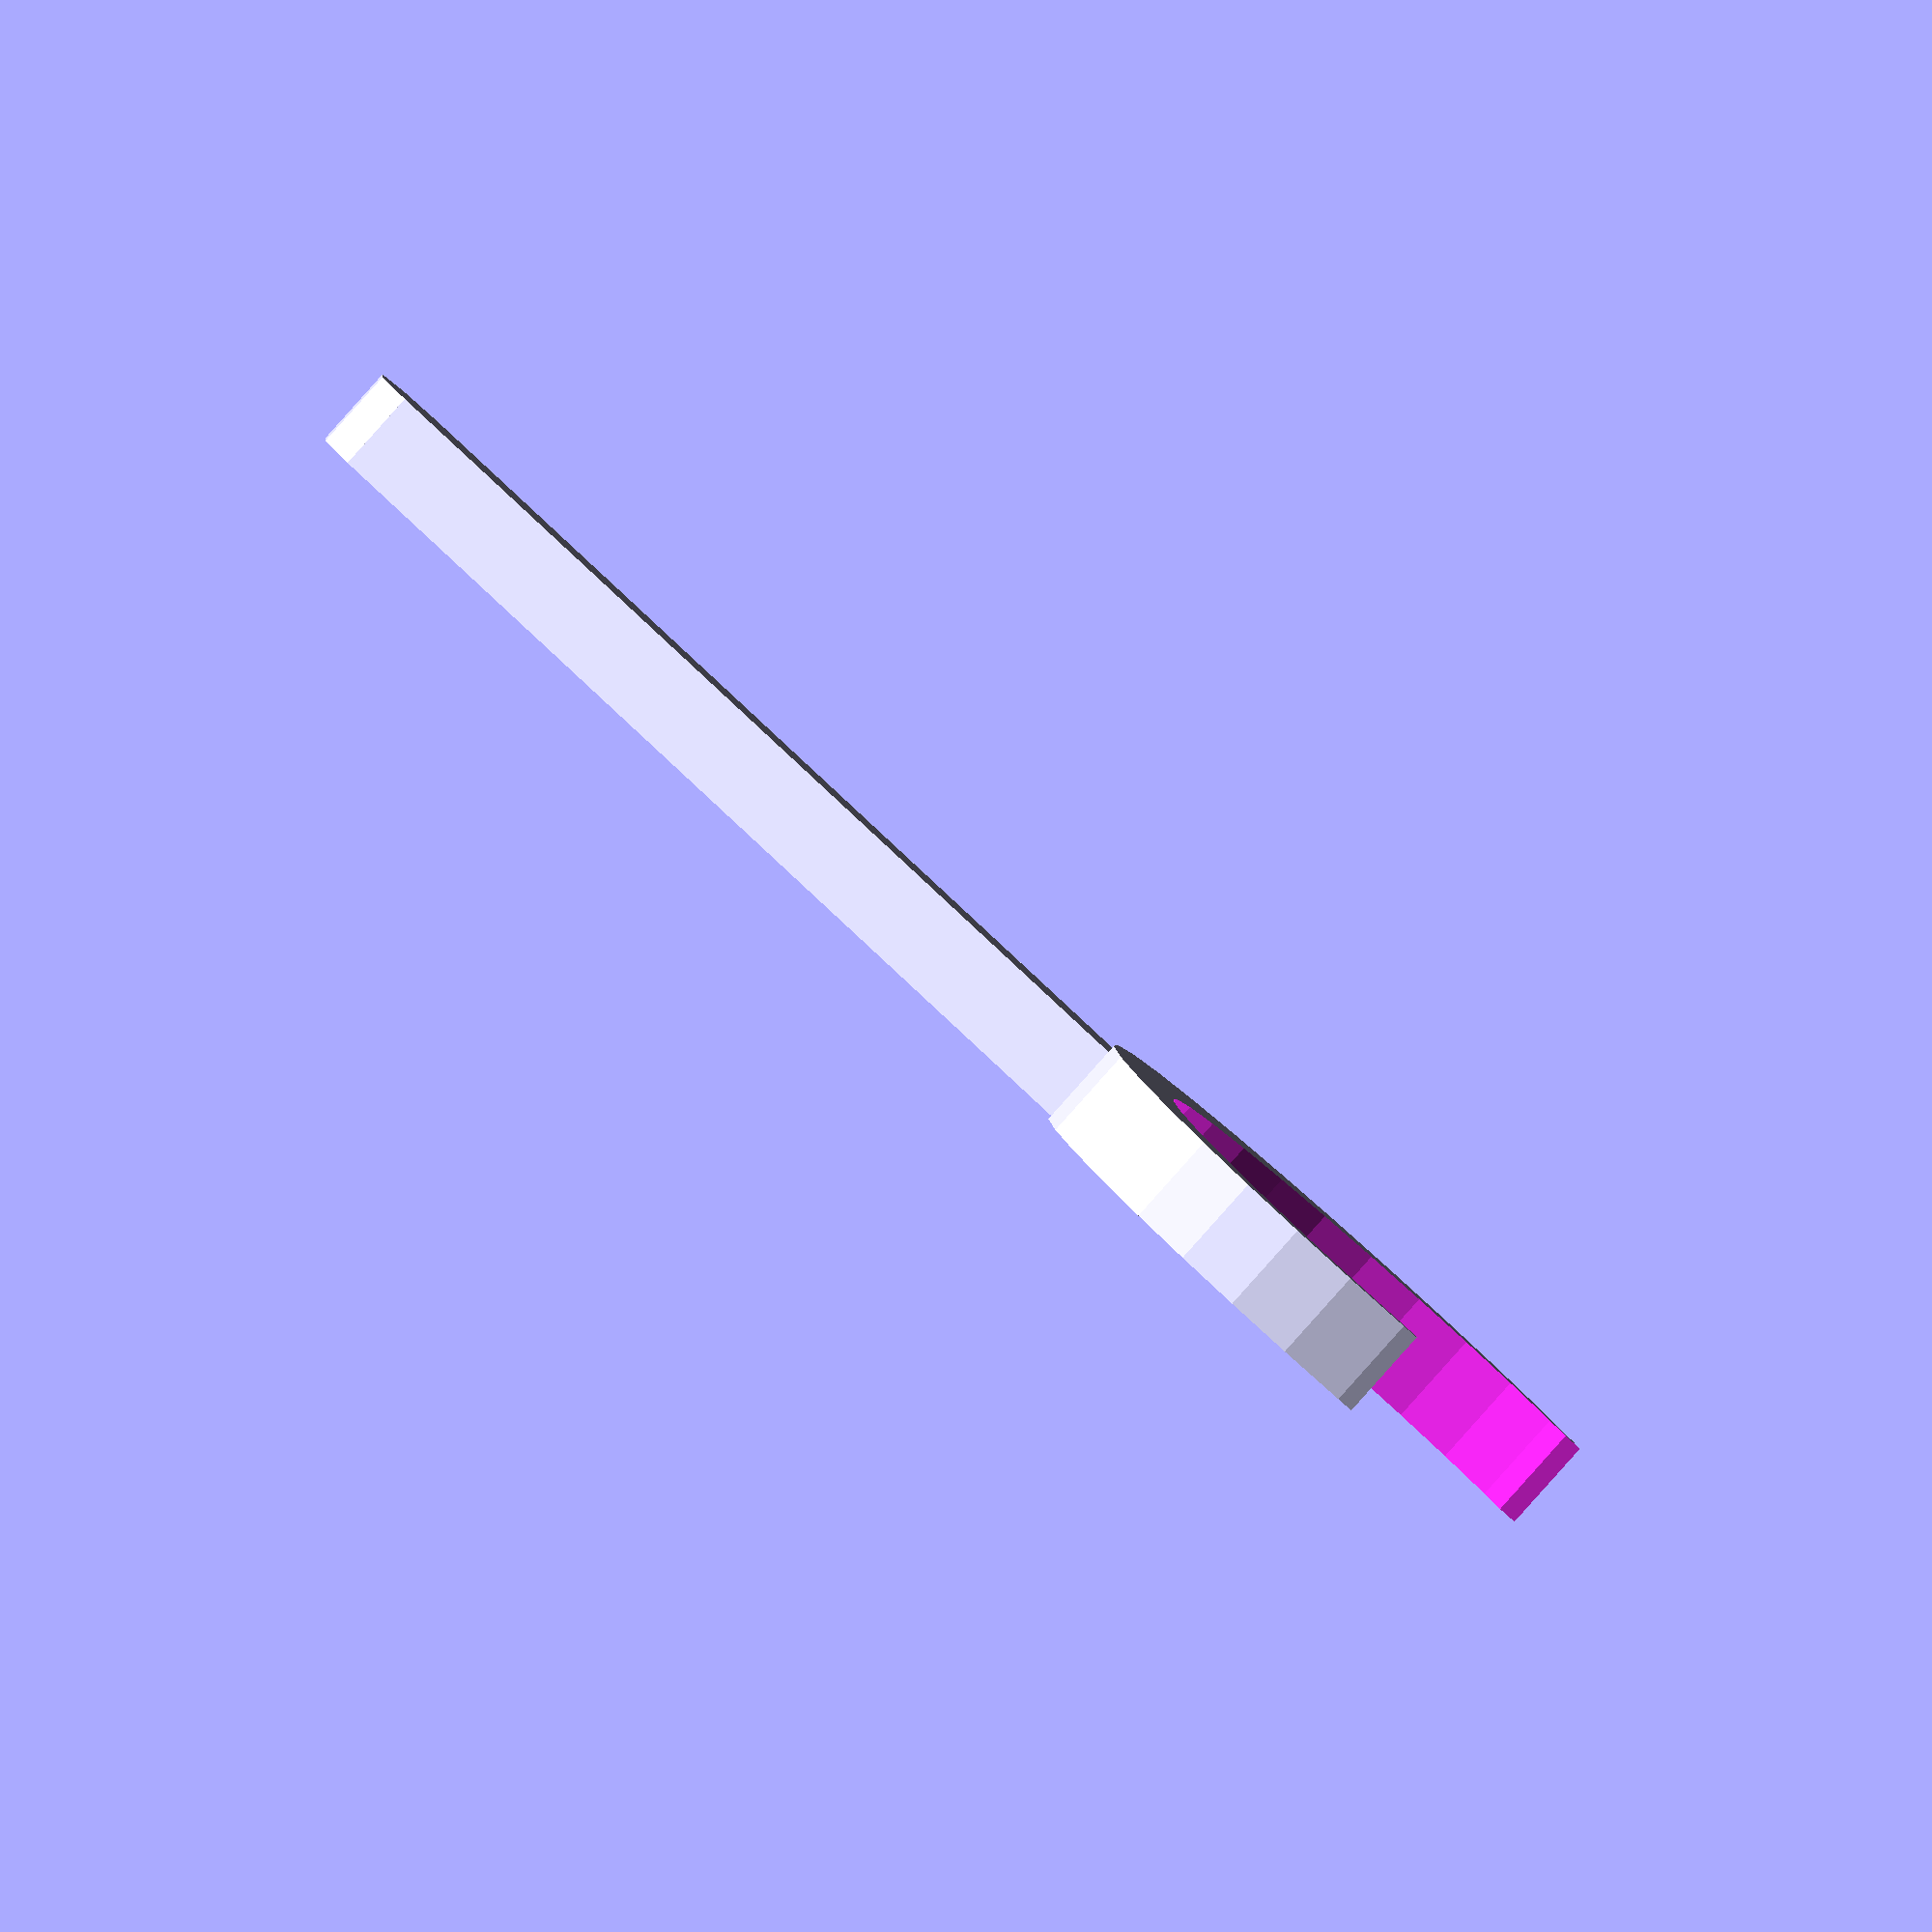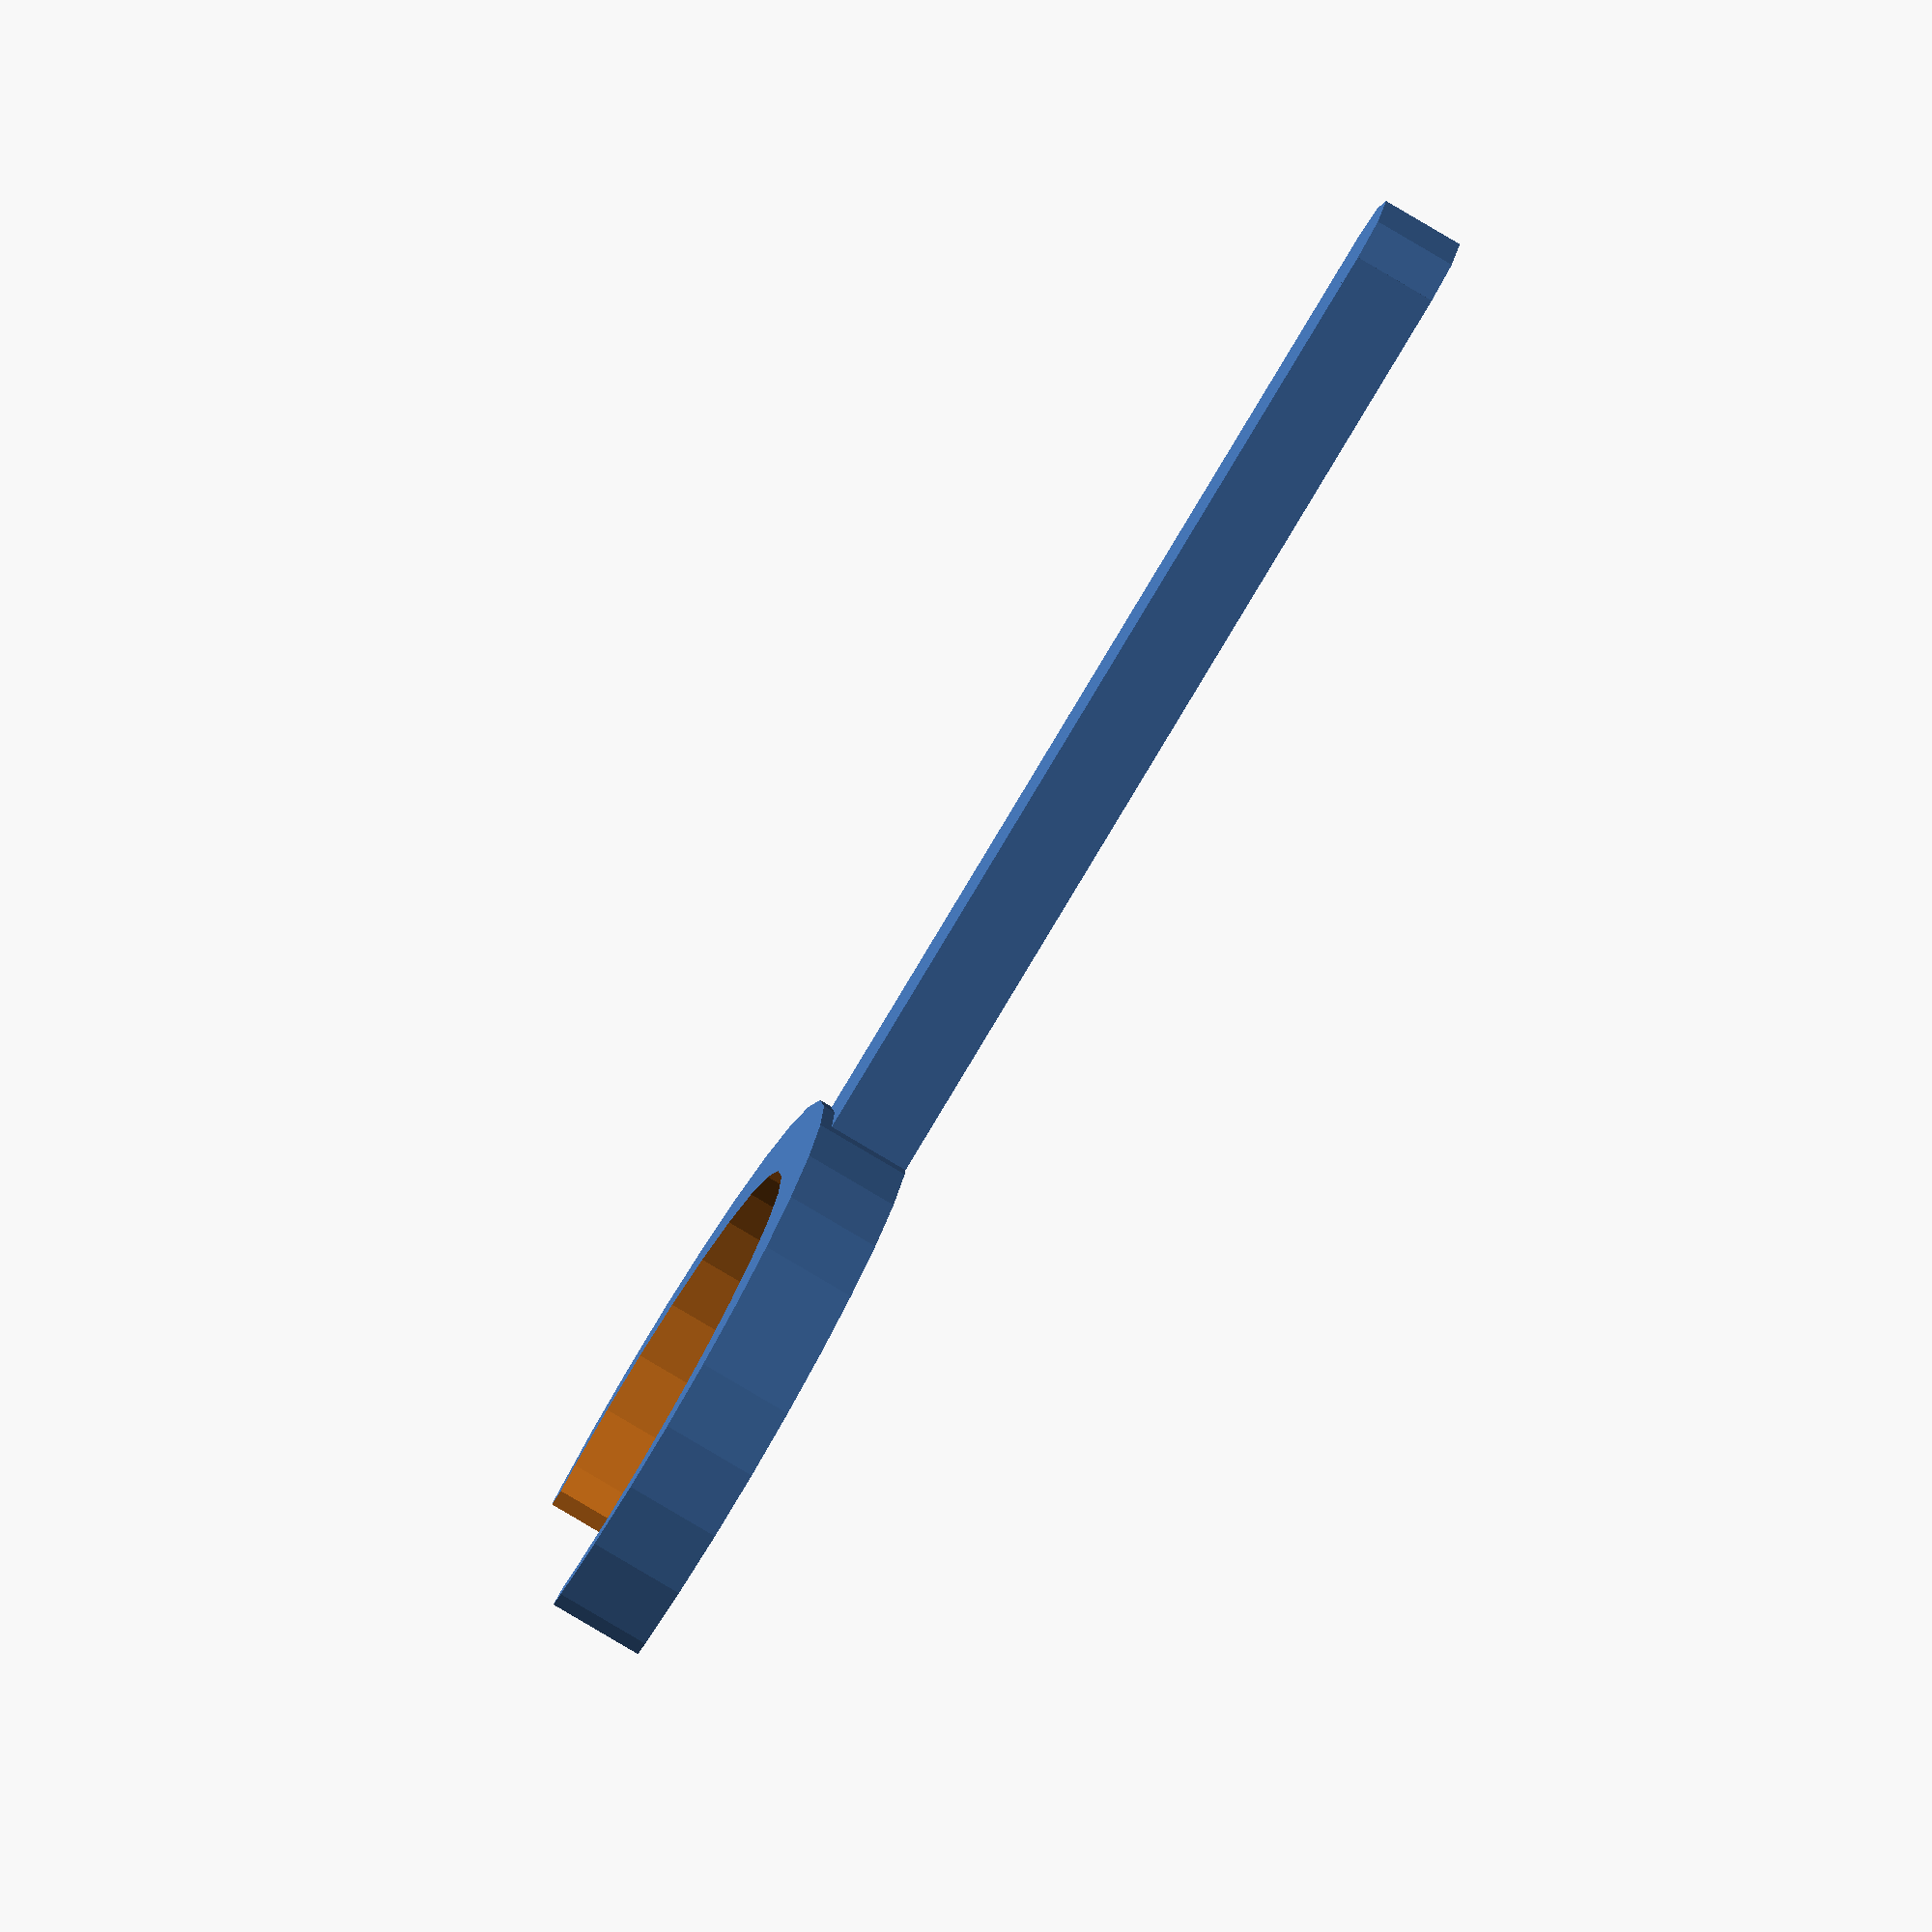
<openscad>
slot_width=10;
min_bfl=25;
max_bfl=45;

// Optics
lens_phone_distance=40;
eye_lens_distance=12;
lens_thickness=5;
lens_diameter=25;

// Other
gap=0.5;
inner_height=slot_width-5;
inner_width=4;

lens_holder( 70, lens_diameter );
//translate( [-15, 20, 0] ) slider_inside( 3 );
//translate( [-15,-20, 0] ) slider_outside( 3 );

module lens_holder( half_width, lens )
{
    arm_len=half_width-lens;
    rim=1.5;
    rim_offset=1.25*rim;
    translate( [0,0,inner_width/2] ) union()
    {
        difference()
        {
            translate( [rim_offset,0,0] ) cylinder( h=inner_width, r=lens/2+rim, center=true );
            cylinder( h=inner_width+1, r=lens/2, center=true );
            translate( [-0.4*lens,0,0] ) cylinder( h=inner_width+1, r=lens/2, center=true );
        }
        translate( [(arm_len+lens)/2, 0, -gap/2 ] ) cube( [ arm_len, inner_height-gap, inner_width-gap ], center=true );
        translate( [arm_len+lens/2, 0, -gap/2 ] ) cylinder( h=inner_width-gap, r=(inner_height-gap)/2, center=true, $fn=8 );
    }
}

module slider_outside( wall )
{
    thick=2;
    inset=thick + 0.9*wall;
    length=10;
    difference()
    {
        union()
        {
            translate( [0,0,thick/2] ) cube( [ length, slot_width+2*thick, thick ], center=true );
            translate( [0,0,inset/2] ) cube( [ length, slot_width-gap/2, inset ], center=true );
            translate( [-length/2,0,0] ) tab( wall, thick );
            translate( [ length/2,0,0] ) tab( wall, thick );
        }
        translate( [0,0,2.5] ) cube( [ inner_width+3, inner_height+3, inset+2 ], center=true );
    }
}

module slider_inside( wall )
{
    thick=2;
    inset=2*thick + 0.9*wall;
    length=10;
    difference()
    {
        union()
        {
            translate( [0,0,thick/2] ) cube( [ length, slot_width+2*thick, thick ], center=true );
            translate( [0,0,inset/2] ) cube( [ inner_width+3-gap, inner_height+3-gap, inset ], center=true );
        }
        translate( [0,0,2.5] ) cube( [ inner_width, inner_height, inset+2 ], center=true );
        translate( [-length/2,0,-1] ) slot( wall, thick );
        translate( [ length/2,0,-1] ) slot( wall, thick );
    }
}

module tab( wall, thick )
{
    pin_ht=wall+thick+2;
    translate( [ 0,0,pin_ht/2] ) cube( [ 1, 2, pin_ht ], center=true );
}

module slot( wall, thick )
{
    pin_ht=wall+thick+1;
    translate( [ 0,0,pin_ht/2] ) cube( [ 1.25, 2.25, pin_ht ], center=true );
}

function nominal_eye_phone_distance() = lens_phone_distance+eye_lens_distance+lens_thickness;

module optics_slots( fwidth, z_eyes, wall )
{
    translate( [ fwidth/2-wall, 0, 0] ) single_optics_mount_slot( z_eyes, wall );
    translate( [-fwidth/2+wall, 0, 0] ) single_optics_mount_slot( z_eyes, wall );
}

// Define one slot
module single_optics_mount_slot( z_eyes, wall )
{
    hull()
    {
        for( z = [ min_bfl, z_eyes-eye_lens_distance] )
        {
            translate( [0, 0, z] ) rotate( [0,90,0] ) scale( [0.5,1,1] ) cylinder( h=wall*4, r=slot_width/2, center=true );
        }
    }
}


</openscad>
<views>
elev=266.3 azim=22.4 roll=221.8 proj=o view=solid
elev=79.7 azim=359.7 roll=59.2 proj=o view=wireframe
</views>
